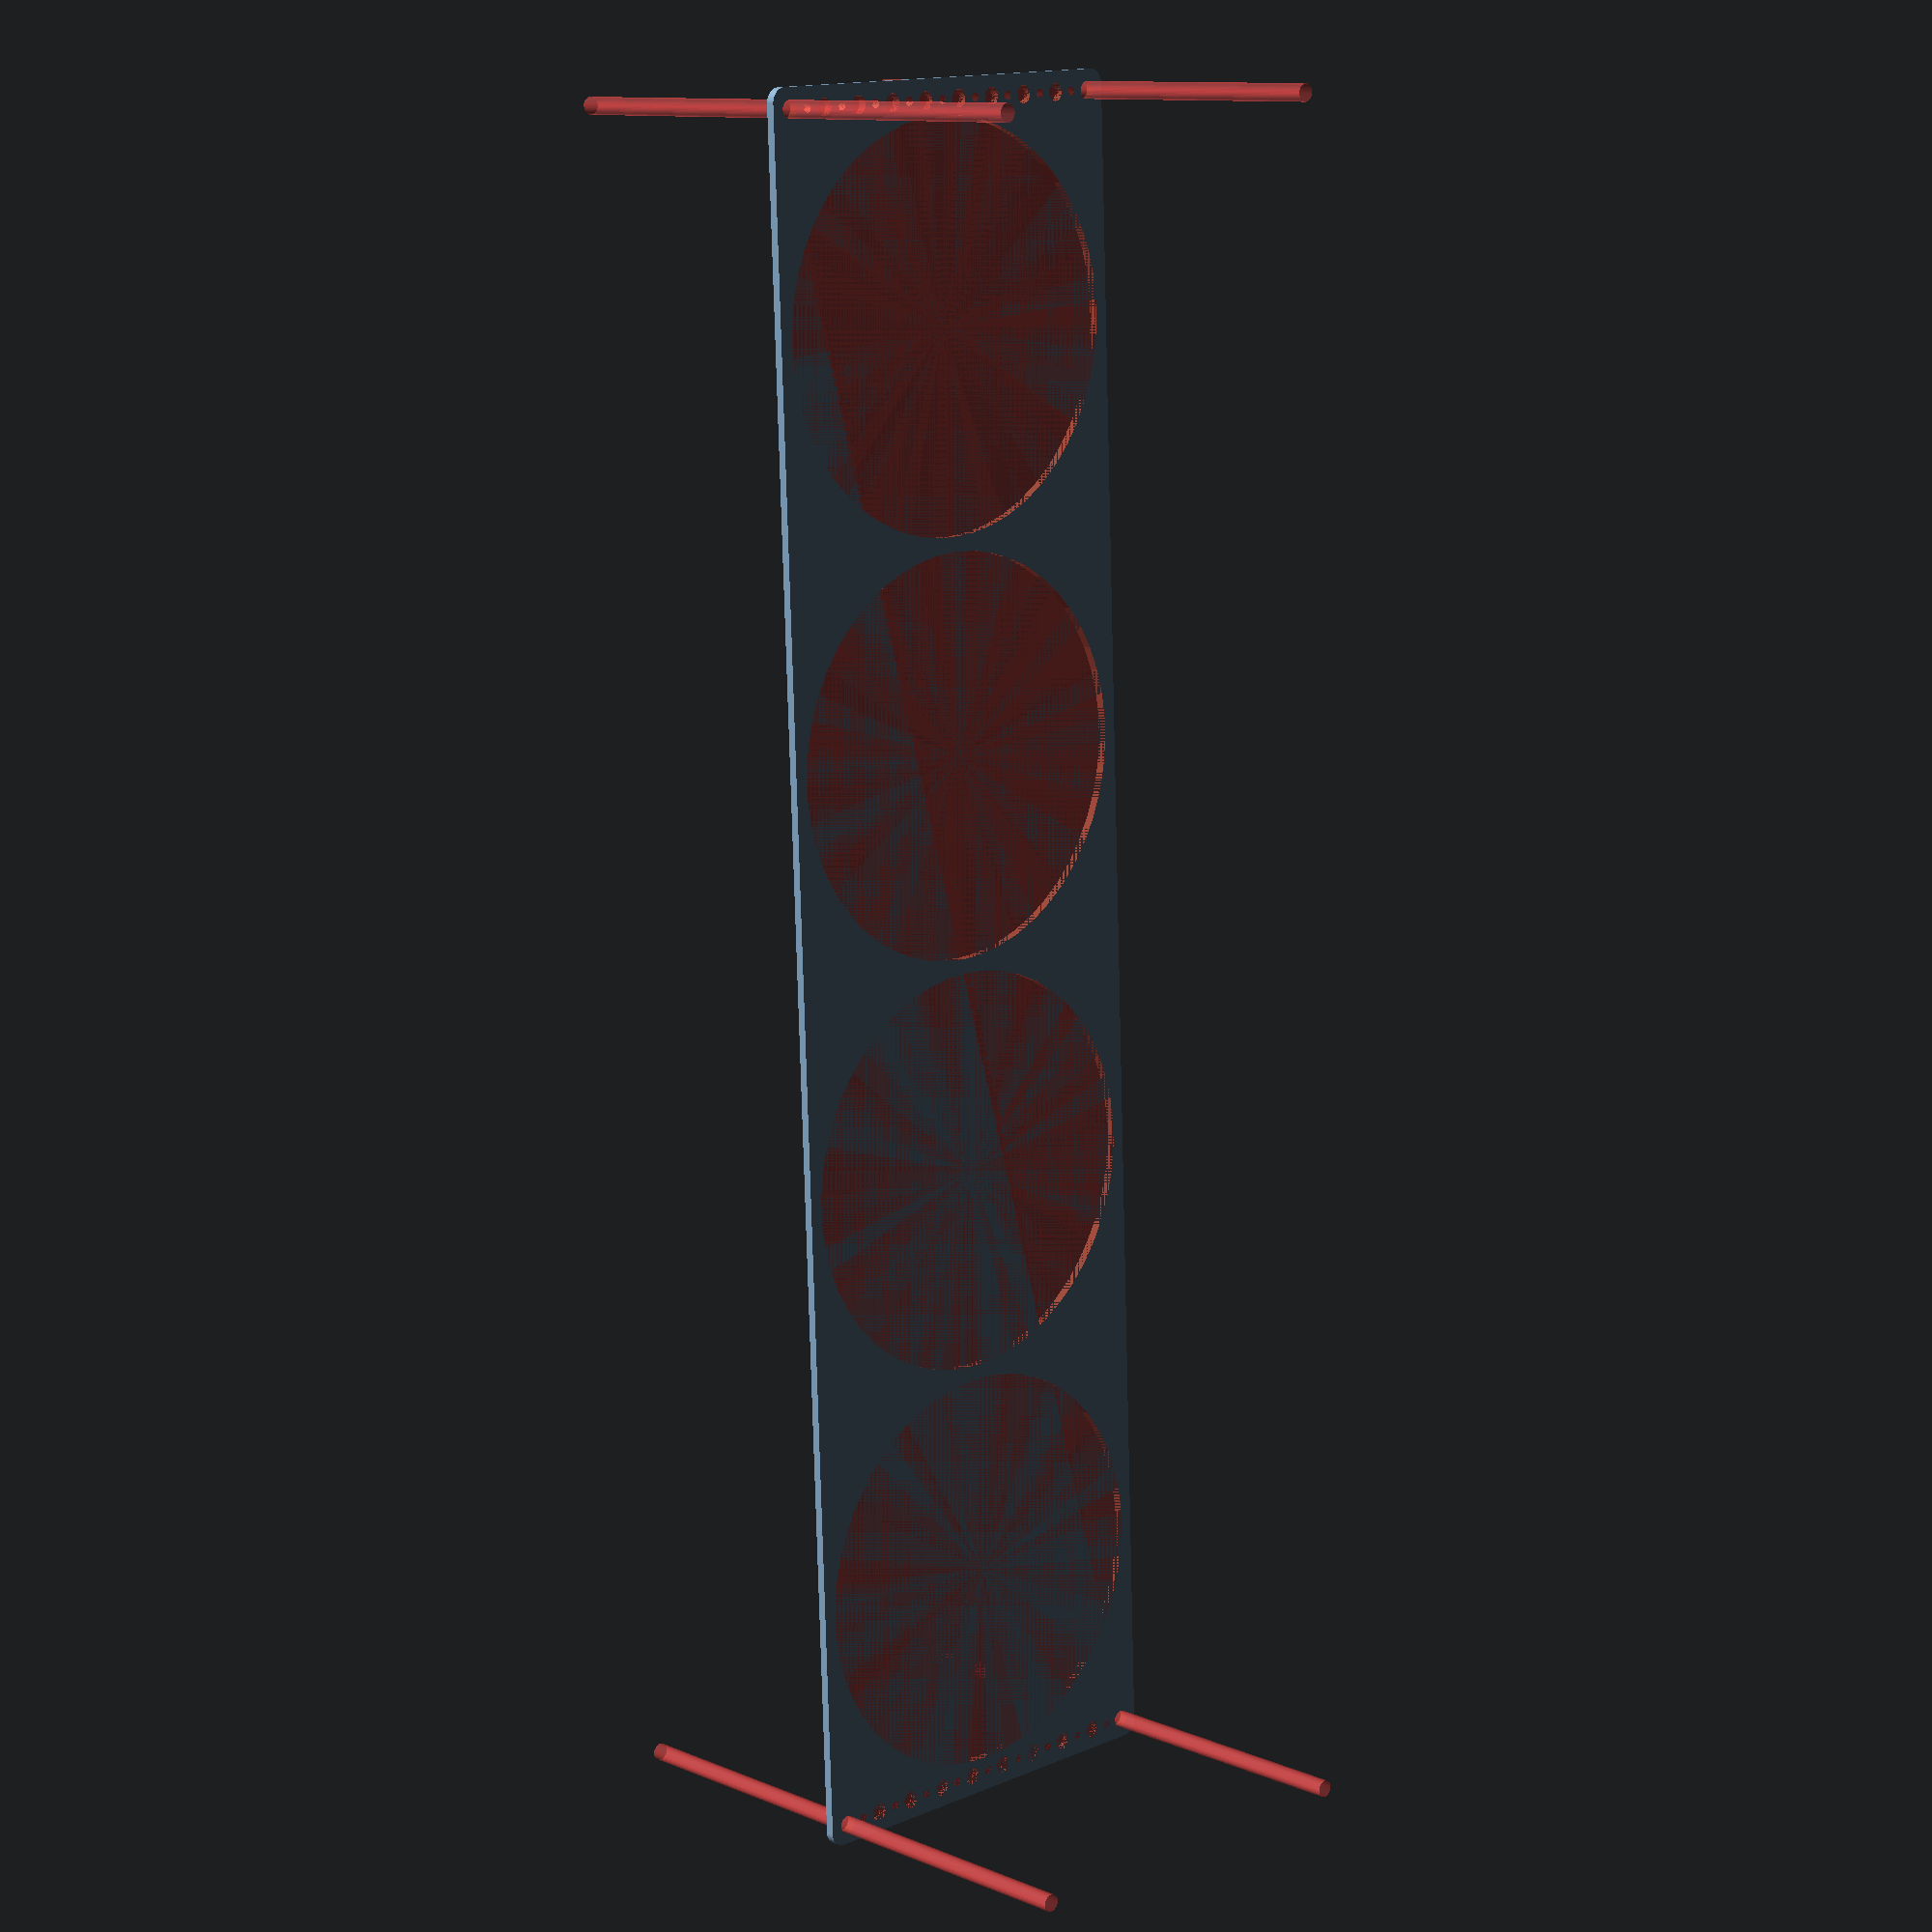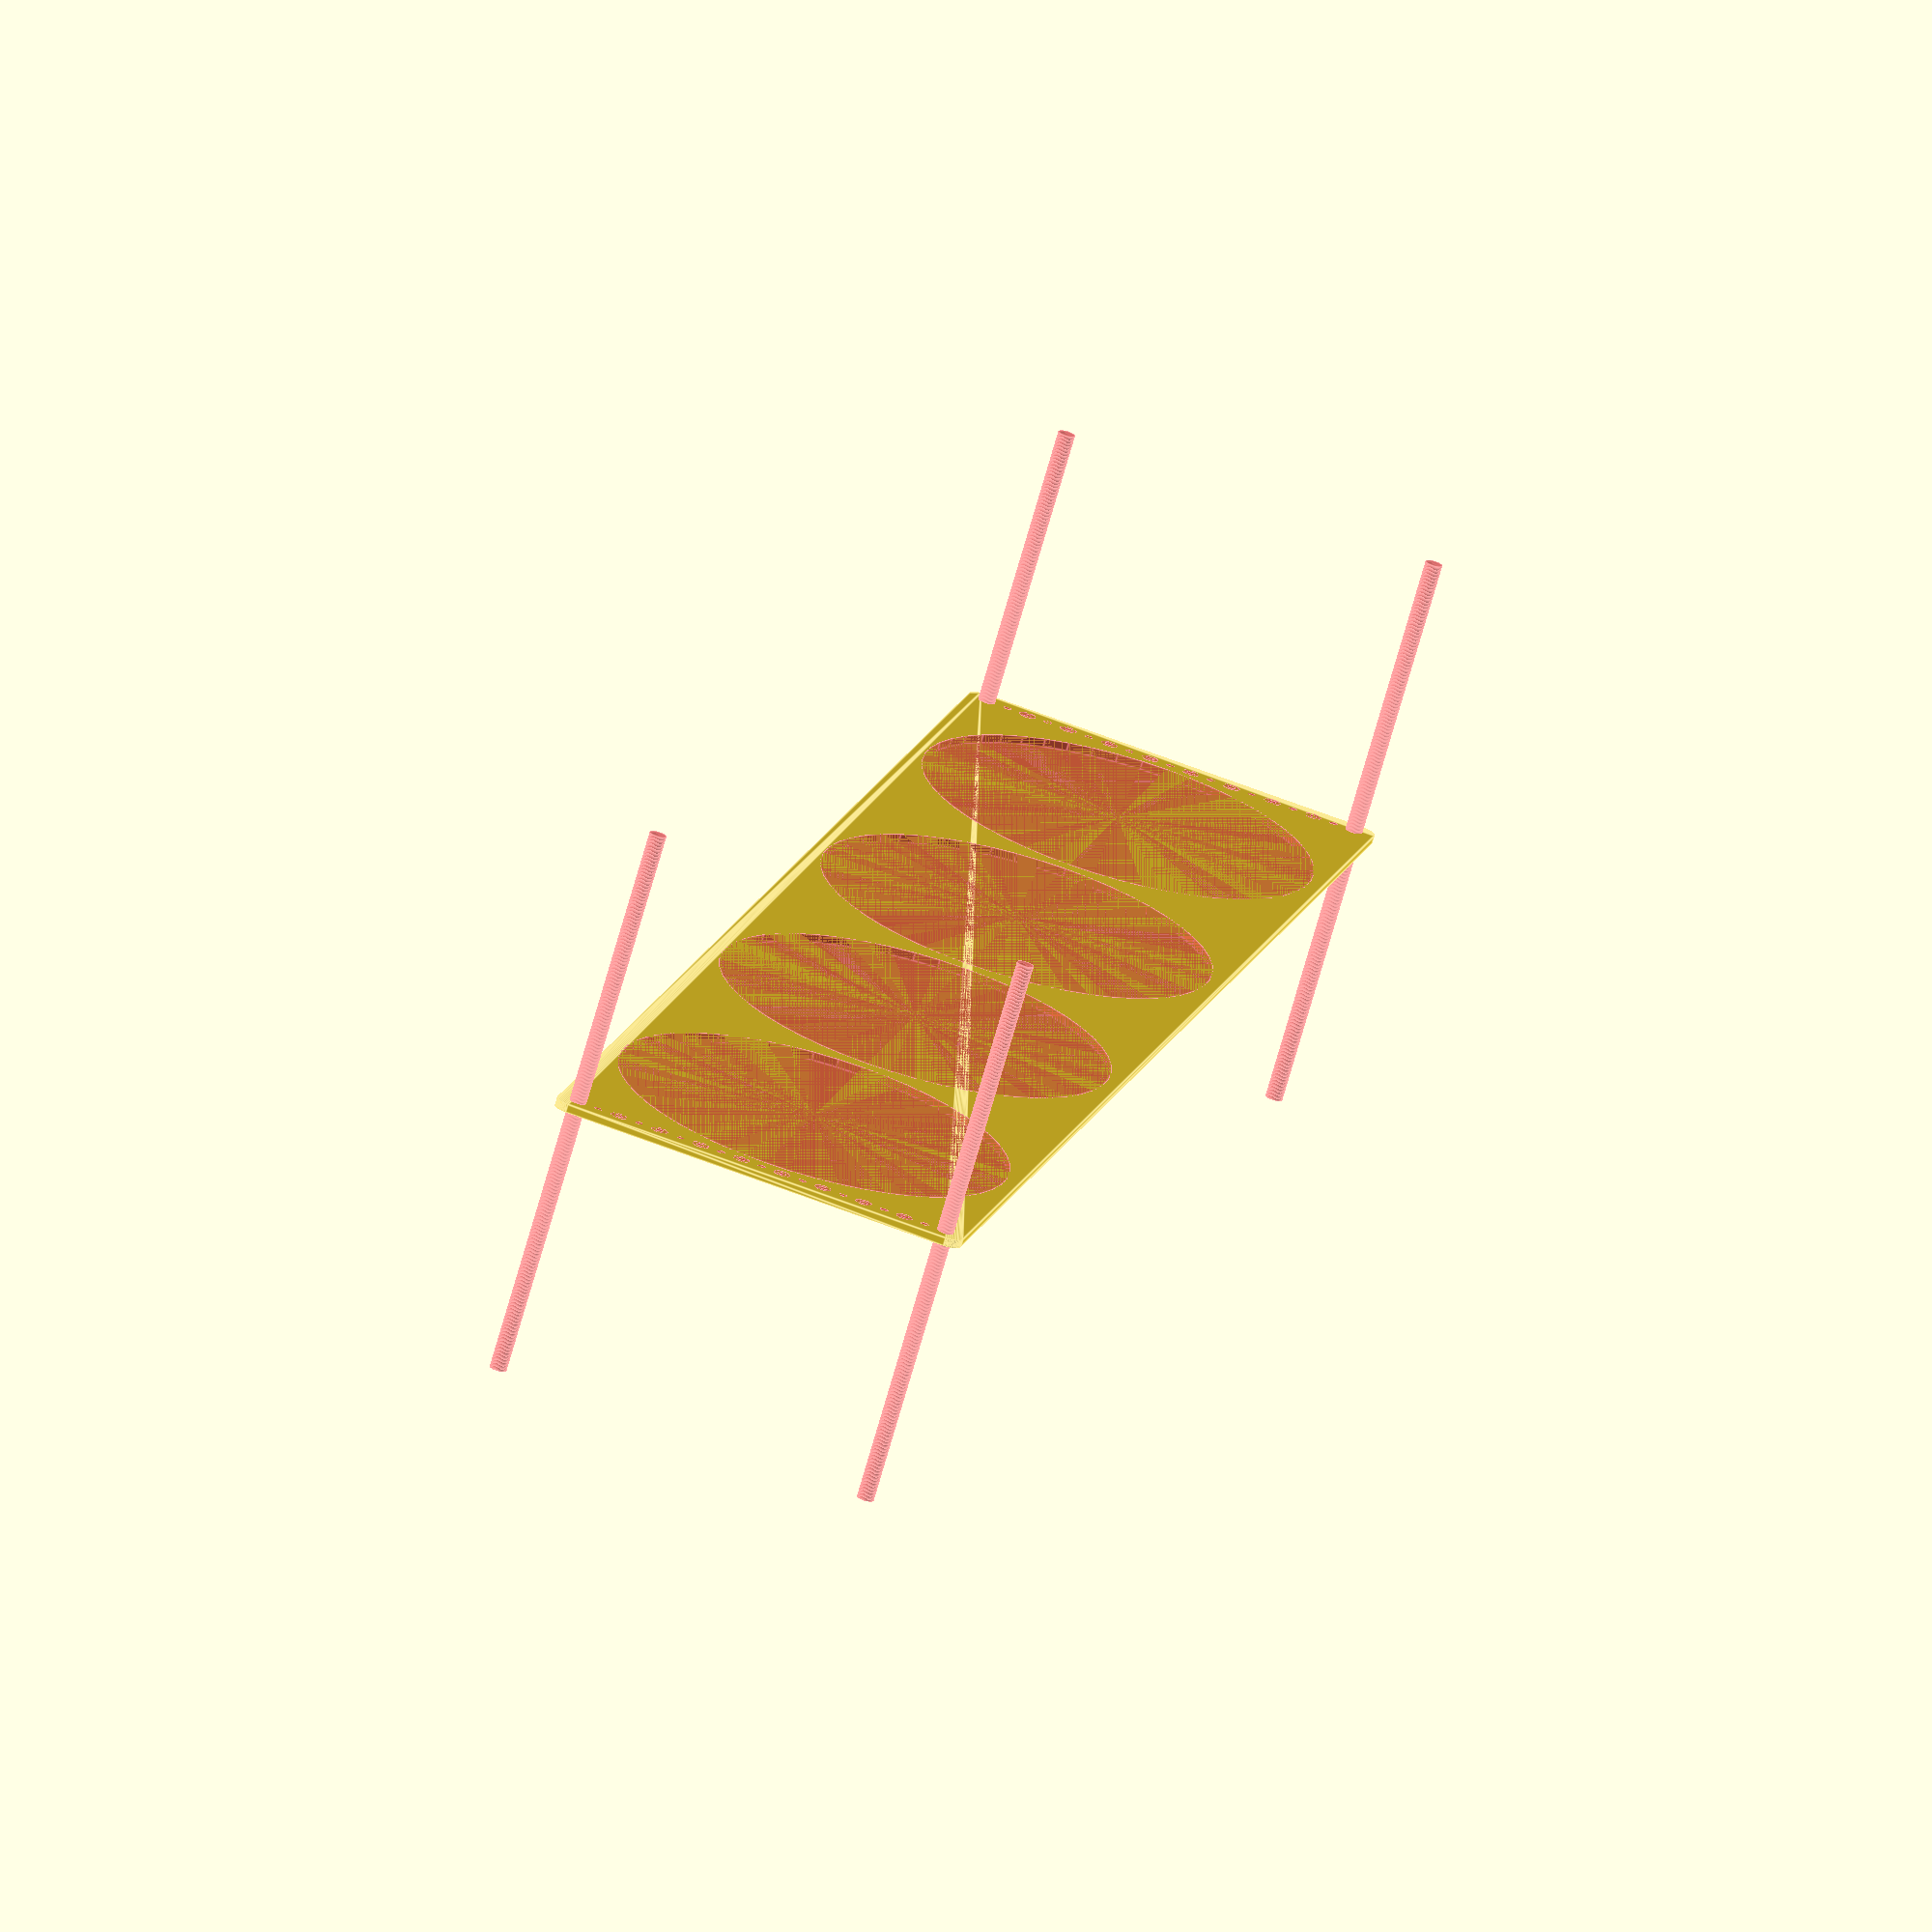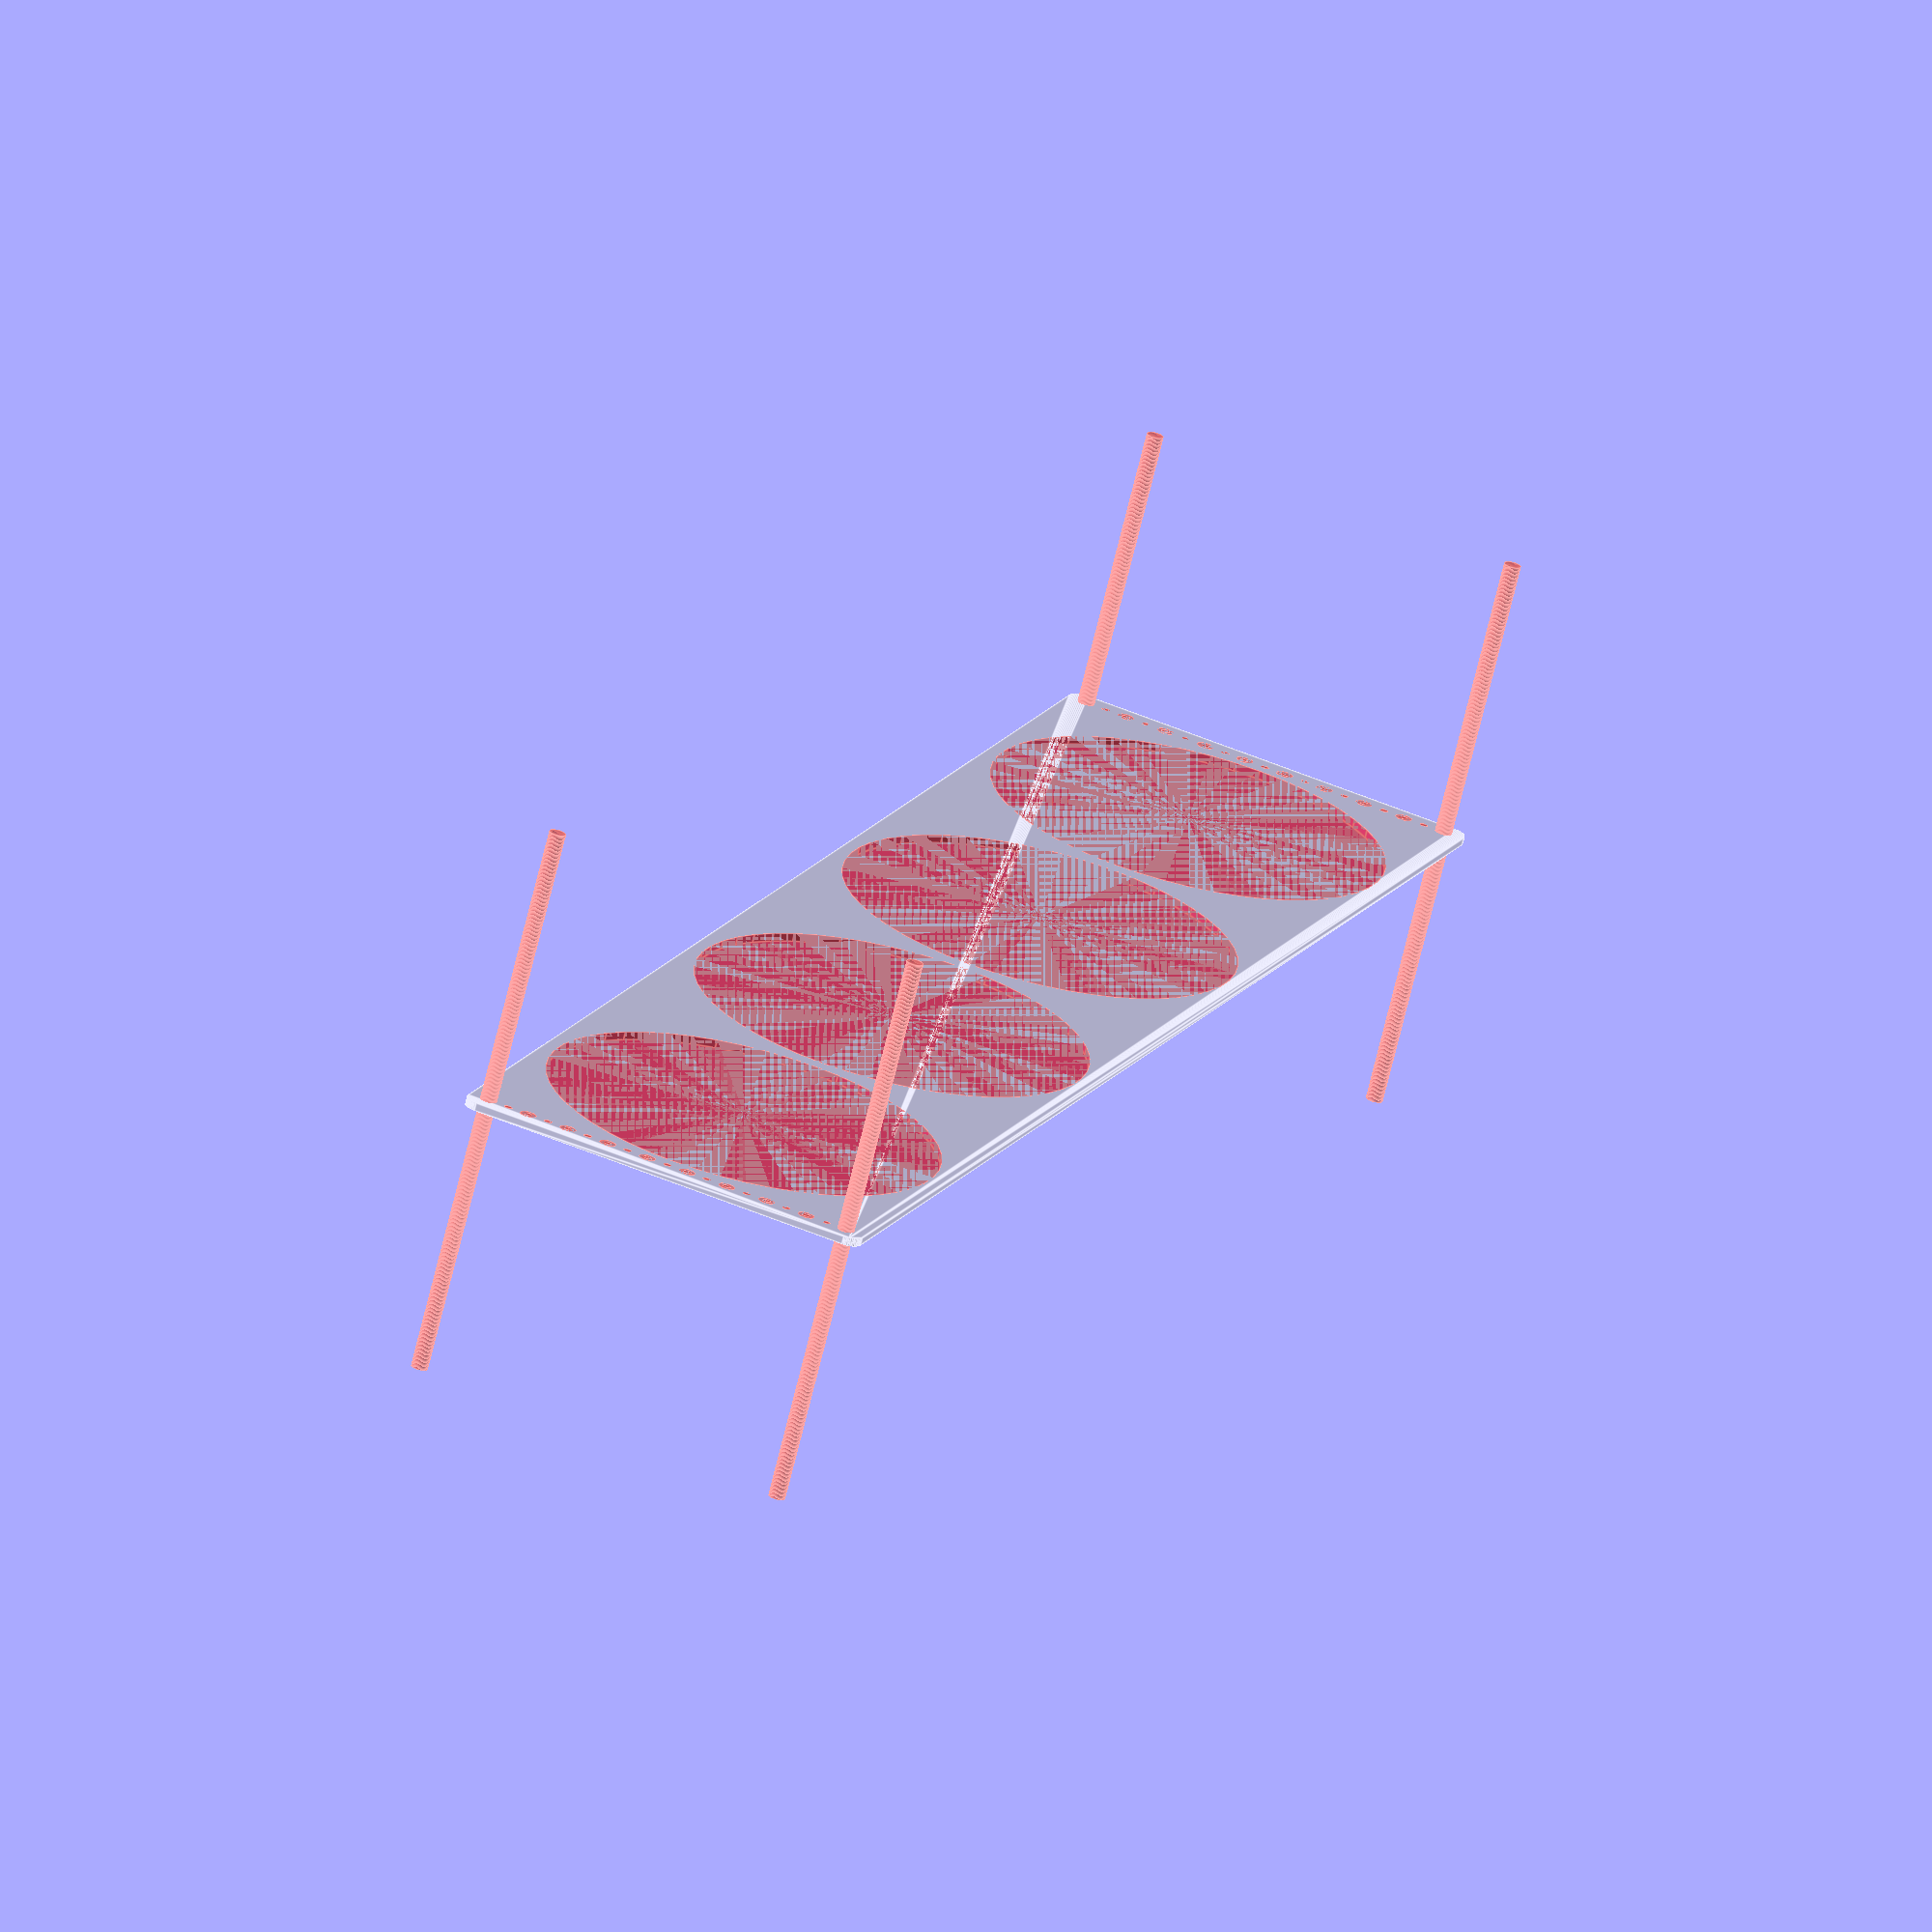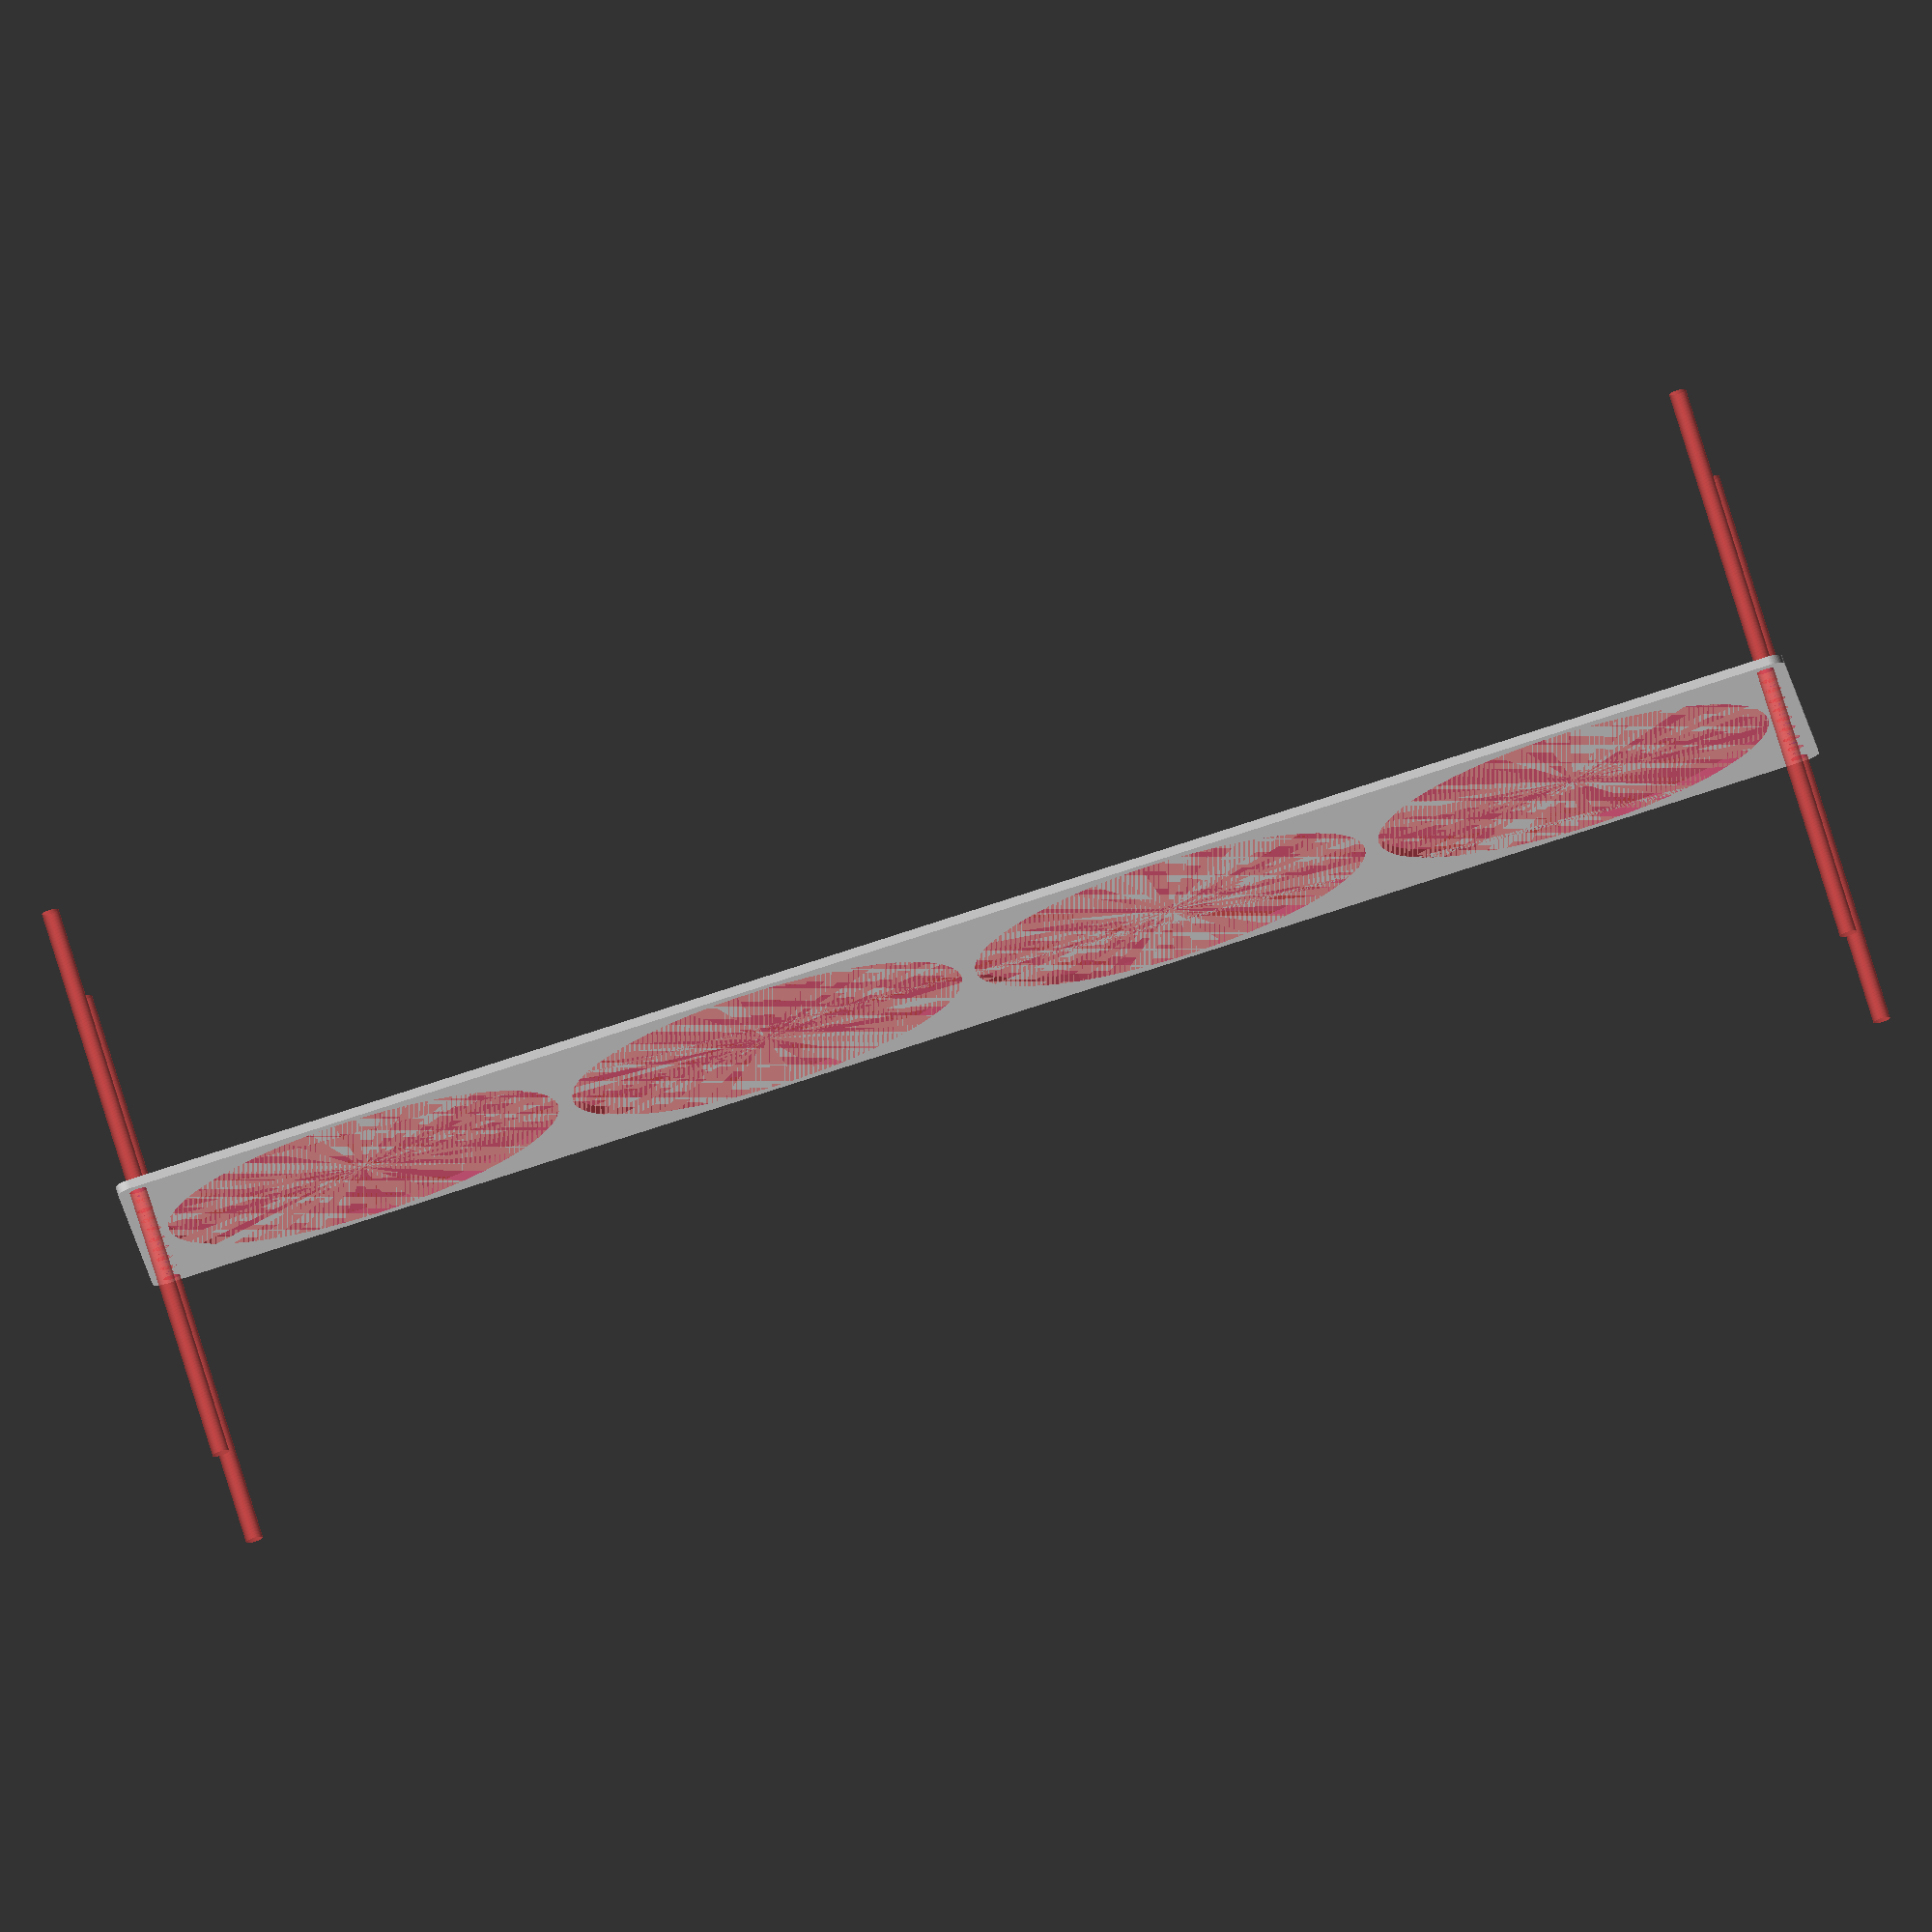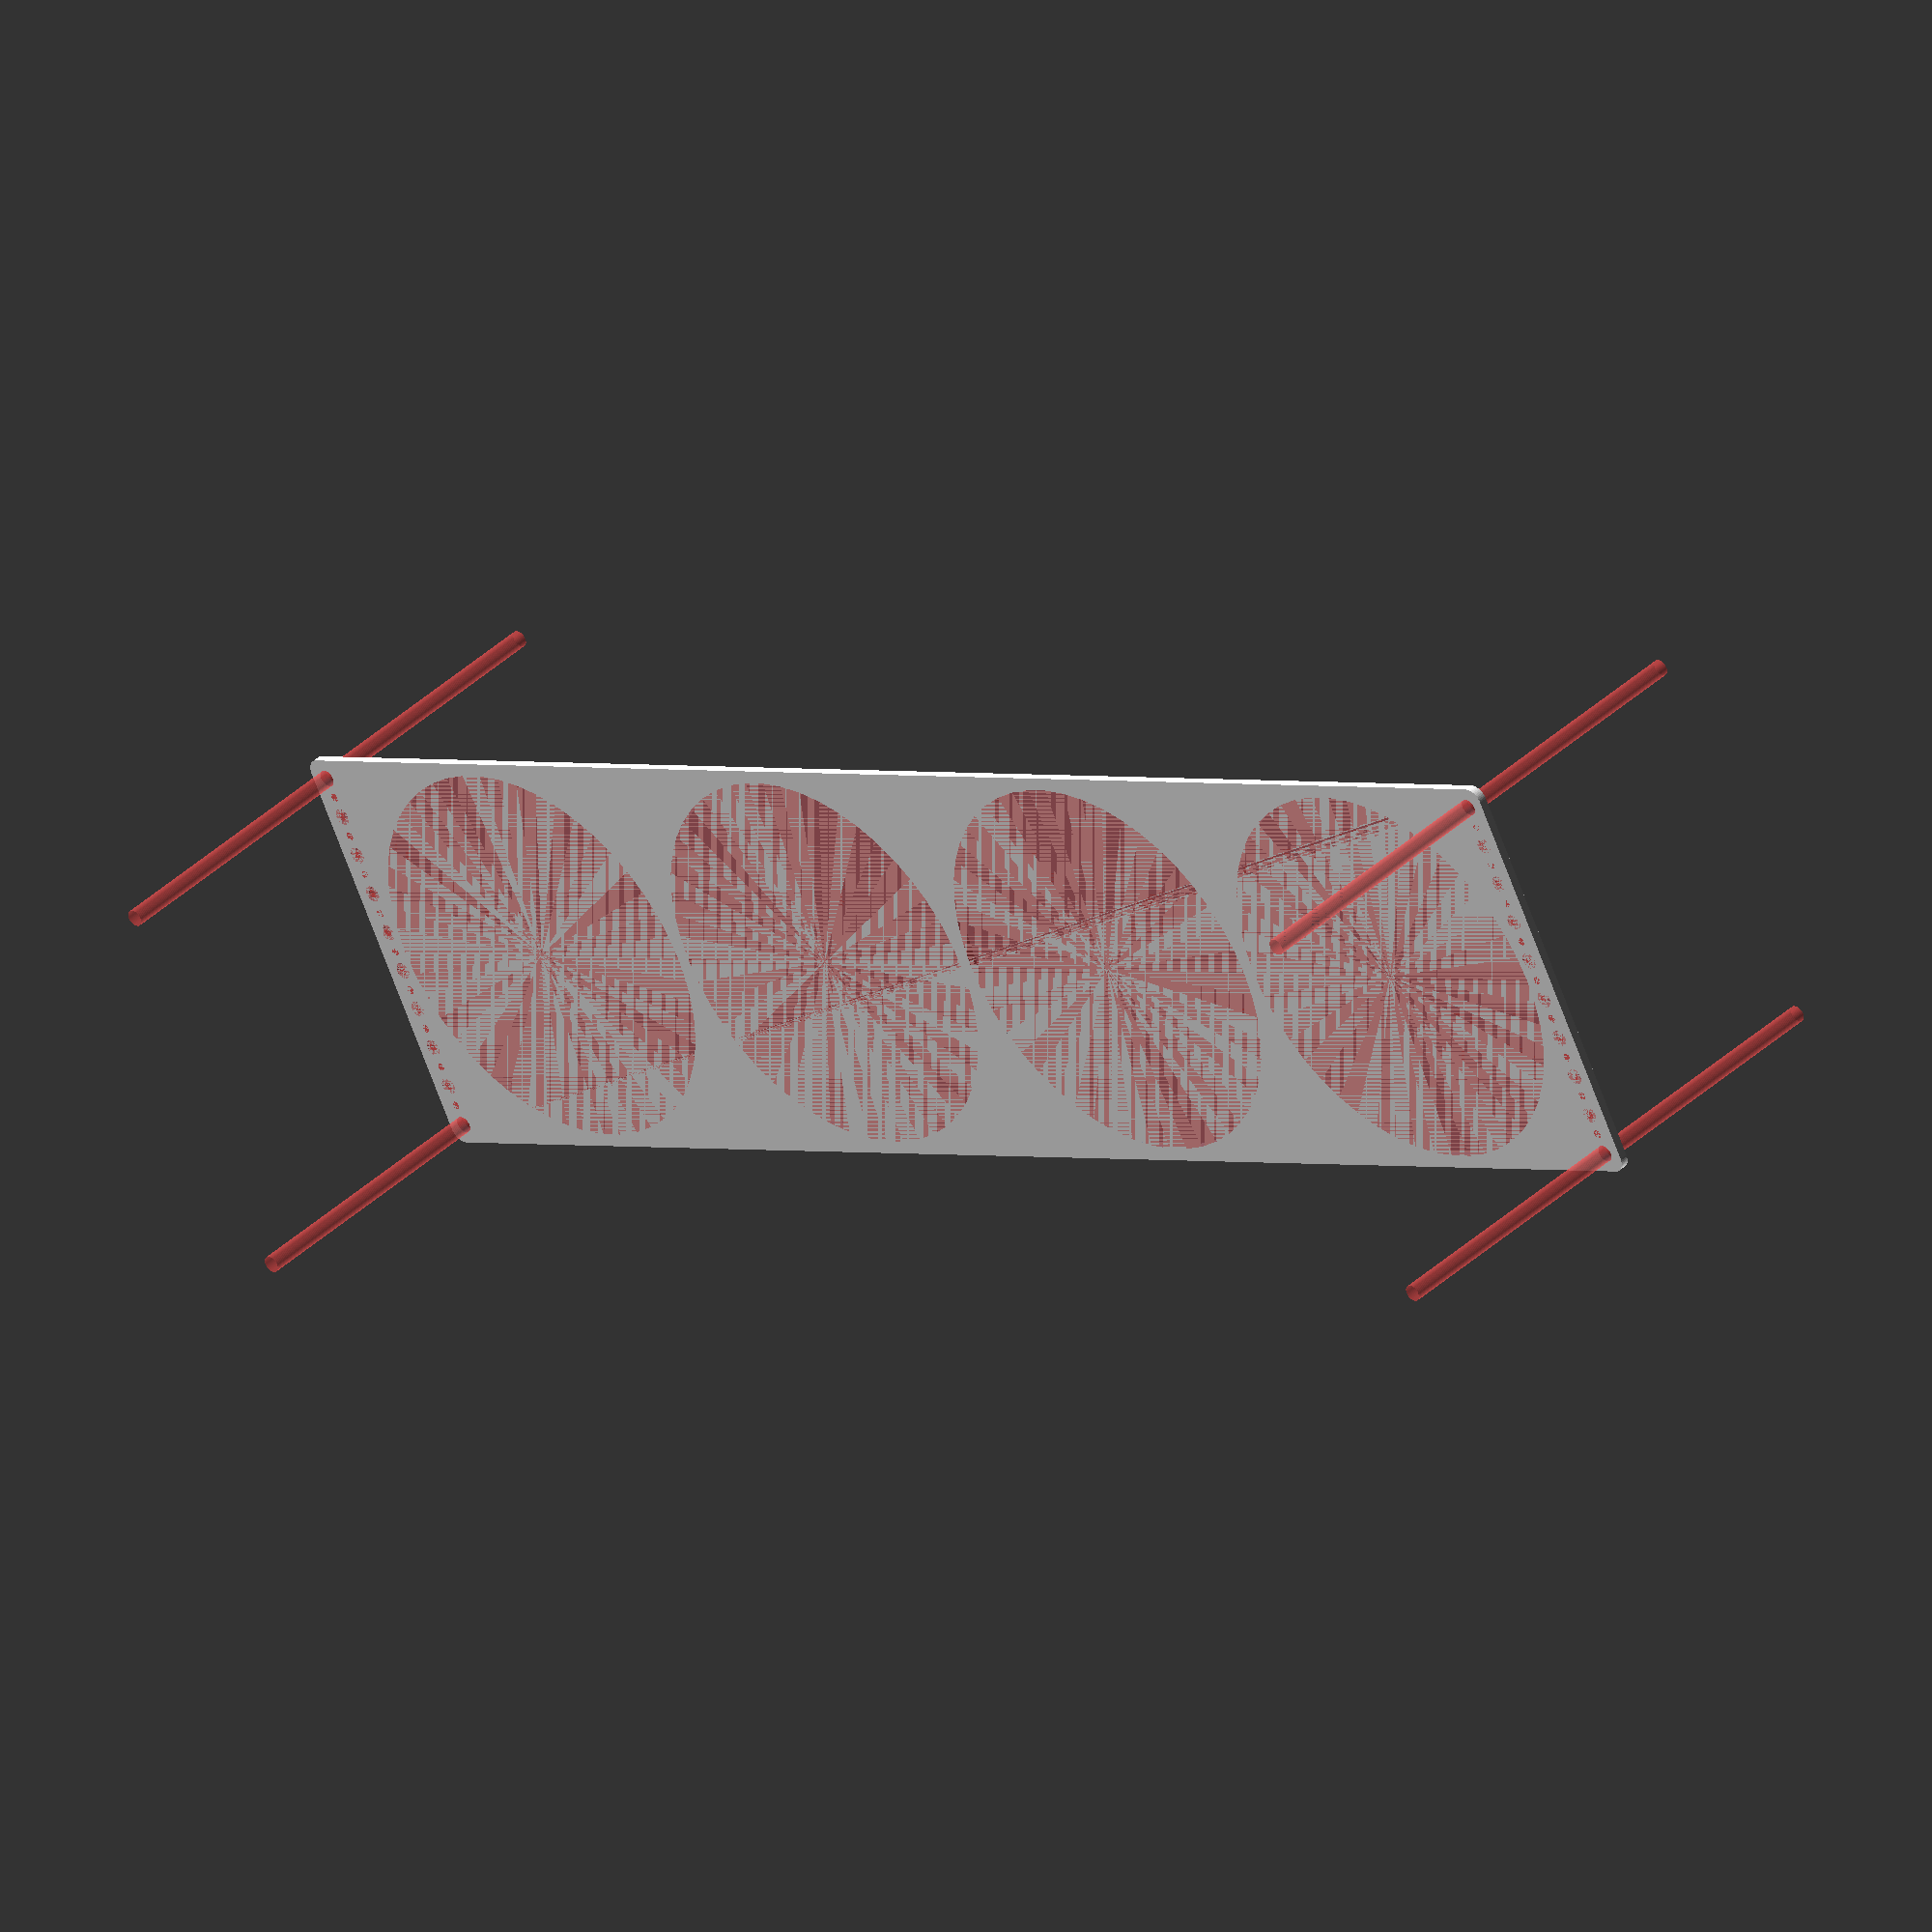
<openscad>
$fn = 50;


difference() {
	union() {
		hull() {
			translate(v = [-294.5000000000, 69.5000000000, 0]) {
				cylinder(h = 3, r = 5);
			}
			translate(v = [294.5000000000, 69.5000000000, 0]) {
				cylinder(h = 3, r = 5);
			}
			translate(v = [-294.5000000000, -69.5000000000, 0]) {
				cylinder(h = 3, r = 5);
			}
			translate(v = [294.5000000000, -69.5000000000, 0]) {
				cylinder(h = 3, r = 5);
			}
		}
	}
	union() {
		#translate(v = [-292.5000000000, -67.5000000000, 0]) {
			cylinder(h = 3, r = 3.0000000000);
		}
		#translate(v = [-292.5000000000, -52.5000000000, 0]) {
			cylinder(h = 3, r = 3.0000000000);
		}
		#translate(v = [-292.5000000000, -37.5000000000, 0]) {
			cylinder(h = 3, r = 3.0000000000);
		}
		#translate(v = [-292.5000000000, -22.5000000000, 0]) {
			cylinder(h = 3, r = 3.0000000000);
		}
		#translate(v = [-292.5000000000, -7.5000000000, 0]) {
			cylinder(h = 3, r = 3.0000000000);
		}
		#translate(v = [-292.5000000000, 7.5000000000, 0]) {
			cylinder(h = 3, r = 3.0000000000);
		}
		#translate(v = [-292.5000000000, 22.5000000000, 0]) {
			cylinder(h = 3, r = 3.0000000000);
		}
		#translate(v = [-292.5000000000, 37.5000000000, 0]) {
			cylinder(h = 3, r = 3.0000000000);
		}
		#translate(v = [-292.5000000000, 52.5000000000, 0]) {
			cylinder(h = 3, r = 3.0000000000);
		}
		#translate(v = [-292.5000000000, 67.5000000000, 0]) {
			cylinder(h = 3, r = 3.0000000000);
		}
		#translate(v = [292.5000000000, -67.5000000000, 0]) {
			cylinder(h = 3, r = 3.0000000000);
		}
		#translate(v = [292.5000000000, -52.5000000000, 0]) {
			cylinder(h = 3, r = 3.0000000000);
		}
		#translate(v = [292.5000000000, -37.5000000000, 0]) {
			cylinder(h = 3, r = 3.0000000000);
		}
		#translate(v = [292.5000000000, -22.5000000000, 0]) {
			cylinder(h = 3, r = 3.0000000000);
		}
		#translate(v = [292.5000000000, -7.5000000000, 0]) {
			cylinder(h = 3, r = 3.0000000000);
		}
		#translate(v = [292.5000000000, 7.5000000000, 0]) {
			cylinder(h = 3, r = 3.0000000000);
		}
		#translate(v = [292.5000000000, 22.5000000000, 0]) {
			cylinder(h = 3, r = 3.0000000000);
		}
		#translate(v = [292.5000000000, 37.5000000000, 0]) {
			cylinder(h = 3, r = 3.0000000000);
		}
		#translate(v = [292.5000000000, 52.5000000000, 0]) {
			cylinder(h = 3, r = 3.0000000000);
		}
		#translate(v = [292.5000000000, 67.5000000000, 0]) {
			cylinder(h = 3, r = 3.0000000000);
		}
		#translate(v = [-292.5000000000, -67.5000000000, -100.0000000000]) {
			cylinder(h = 200, r = 3.0000000000);
		}
		#translate(v = [-292.5000000000, 67.5000000000, -100.0000000000]) {
			cylinder(h = 200, r = 3.0000000000);
		}
		#translate(v = [292.5000000000, -67.5000000000, -100.0000000000]) {
			cylinder(h = 200, r = 3.0000000000);
		}
		#translate(v = [292.5000000000, 67.5000000000, -100.0000000000]) {
			cylinder(h = 200, r = 3.0000000000);
		}
		#translate(v = [-292.5000000000, -67.5000000000, 0]) {
			cylinder(h = 3, r = 1.5000000000);
		}
		#translate(v = [-292.5000000000, -60.0000000000, 0]) {
			cylinder(h = 3, r = 1.5000000000);
		}
		#translate(v = [-292.5000000000, -52.5000000000, 0]) {
			cylinder(h = 3, r = 1.5000000000);
		}
		#translate(v = [-292.5000000000, -45.0000000000, 0]) {
			cylinder(h = 3, r = 1.5000000000);
		}
		#translate(v = [-292.5000000000, -37.5000000000, 0]) {
			cylinder(h = 3, r = 1.5000000000);
		}
		#translate(v = [-292.5000000000, -30.0000000000, 0]) {
			cylinder(h = 3, r = 1.5000000000);
		}
		#translate(v = [-292.5000000000, -22.5000000000, 0]) {
			cylinder(h = 3, r = 1.5000000000);
		}
		#translate(v = [-292.5000000000, -15.0000000000, 0]) {
			cylinder(h = 3, r = 1.5000000000);
		}
		#translate(v = [-292.5000000000, -7.5000000000, 0]) {
			cylinder(h = 3, r = 1.5000000000);
		}
		#translate(v = [-292.5000000000, 0.0000000000, 0]) {
			cylinder(h = 3, r = 1.5000000000);
		}
		#translate(v = [-292.5000000000, 7.5000000000, 0]) {
			cylinder(h = 3, r = 1.5000000000);
		}
		#translate(v = [-292.5000000000, 15.0000000000, 0]) {
			cylinder(h = 3, r = 1.5000000000);
		}
		#translate(v = [-292.5000000000, 22.5000000000, 0]) {
			cylinder(h = 3, r = 1.5000000000);
		}
		#translate(v = [-292.5000000000, 30.0000000000, 0]) {
			cylinder(h = 3, r = 1.5000000000);
		}
		#translate(v = [-292.5000000000, 37.5000000000, 0]) {
			cylinder(h = 3, r = 1.5000000000);
		}
		#translate(v = [-292.5000000000, 45.0000000000, 0]) {
			cylinder(h = 3, r = 1.5000000000);
		}
		#translate(v = [-292.5000000000, 52.5000000000, 0]) {
			cylinder(h = 3, r = 1.5000000000);
		}
		#translate(v = [-292.5000000000, 60.0000000000, 0]) {
			cylinder(h = 3, r = 1.5000000000);
		}
		#translate(v = [-292.5000000000, 67.5000000000, 0]) {
			cylinder(h = 3, r = 1.5000000000);
		}
		#translate(v = [292.5000000000, -67.5000000000, 0]) {
			cylinder(h = 3, r = 1.5000000000);
		}
		#translate(v = [292.5000000000, -60.0000000000, 0]) {
			cylinder(h = 3, r = 1.5000000000);
		}
		#translate(v = [292.5000000000, -52.5000000000, 0]) {
			cylinder(h = 3, r = 1.5000000000);
		}
		#translate(v = [292.5000000000, -45.0000000000, 0]) {
			cylinder(h = 3, r = 1.5000000000);
		}
		#translate(v = [292.5000000000, -37.5000000000, 0]) {
			cylinder(h = 3, r = 1.5000000000);
		}
		#translate(v = [292.5000000000, -30.0000000000, 0]) {
			cylinder(h = 3, r = 1.5000000000);
		}
		#translate(v = [292.5000000000, -22.5000000000, 0]) {
			cylinder(h = 3, r = 1.5000000000);
		}
		#translate(v = [292.5000000000, -15.0000000000, 0]) {
			cylinder(h = 3, r = 1.5000000000);
		}
		#translate(v = [292.5000000000, -7.5000000000, 0]) {
			cylinder(h = 3, r = 1.5000000000);
		}
		#translate(v = [292.5000000000, 0.0000000000, 0]) {
			cylinder(h = 3, r = 1.5000000000);
		}
		#translate(v = [292.5000000000, 7.5000000000, 0]) {
			cylinder(h = 3, r = 1.5000000000);
		}
		#translate(v = [292.5000000000, 15.0000000000, 0]) {
			cylinder(h = 3, r = 1.5000000000);
		}
		#translate(v = [292.5000000000, 22.5000000000, 0]) {
			cylinder(h = 3, r = 1.5000000000);
		}
		#translate(v = [292.5000000000, 30.0000000000, 0]) {
			cylinder(h = 3, r = 1.5000000000);
		}
		#translate(v = [292.5000000000, 37.5000000000, 0]) {
			cylinder(h = 3, r = 1.5000000000);
		}
		#translate(v = [292.5000000000, 45.0000000000, 0]) {
			cylinder(h = 3, r = 1.5000000000);
		}
		#translate(v = [292.5000000000, 52.5000000000, 0]) {
			cylinder(h = 3, r = 1.5000000000);
		}
		#translate(v = [292.5000000000, 60.0000000000, 0]) {
			cylinder(h = 3, r = 1.5000000000);
		}
		#translate(v = [292.5000000000, 67.5000000000, 0]) {
			cylinder(h = 3, r = 1.5000000000);
		}
		#translate(v = [-292.5000000000, -67.5000000000, 0]) {
			cylinder(h = 3, r = 1.5000000000);
		}
		#translate(v = [-292.5000000000, -60.0000000000, 0]) {
			cylinder(h = 3, r = 1.5000000000);
		}
		#translate(v = [-292.5000000000, -52.5000000000, 0]) {
			cylinder(h = 3, r = 1.5000000000);
		}
		#translate(v = [-292.5000000000, -45.0000000000, 0]) {
			cylinder(h = 3, r = 1.5000000000);
		}
		#translate(v = [-292.5000000000, -37.5000000000, 0]) {
			cylinder(h = 3, r = 1.5000000000);
		}
		#translate(v = [-292.5000000000, -30.0000000000, 0]) {
			cylinder(h = 3, r = 1.5000000000);
		}
		#translate(v = [-292.5000000000, -22.5000000000, 0]) {
			cylinder(h = 3, r = 1.5000000000);
		}
		#translate(v = [-292.5000000000, -15.0000000000, 0]) {
			cylinder(h = 3, r = 1.5000000000);
		}
		#translate(v = [-292.5000000000, -7.5000000000, 0]) {
			cylinder(h = 3, r = 1.5000000000);
		}
		#translate(v = [-292.5000000000, 0.0000000000, 0]) {
			cylinder(h = 3, r = 1.5000000000);
		}
		#translate(v = [-292.5000000000, 7.5000000000, 0]) {
			cylinder(h = 3, r = 1.5000000000);
		}
		#translate(v = [-292.5000000000, 15.0000000000, 0]) {
			cylinder(h = 3, r = 1.5000000000);
		}
		#translate(v = [-292.5000000000, 22.5000000000, 0]) {
			cylinder(h = 3, r = 1.5000000000);
		}
		#translate(v = [-292.5000000000, 30.0000000000, 0]) {
			cylinder(h = 3, r = 1.5000000000);
		}
		#translate(v = [-292.5000000000, 37.5000000000, 0]) {
			cylinder(h = 3, r = 1.5000000000);
		}
		#translate(v = [-292.5000000000, 45.0000000000, 0]) {
			cylinder(h = 3, r = 1.5000000000);
		}
		#translate(v = [-292.5000000000, 52.5000000000, 0]) {
			cylinder(h = 3, r = 1.5000000000);
		}
		#translate(v = [-292.5000000000, 60.0000000000, 0]) {
			cylinder(h = 3, r = 1.5000000000);
		}
		#translate(v = [-292.5000000000, 67.5000000000, 0]) {
			cylinder(h = 3, r = 1.5000000000);
		}
		#translate(v = [292.5000000000, -67.5000000000, 0]) {
			cylinder(h = 3, r = 1.5000000000);
		}
		#translate(v = [292.5000000000, -60.0000000000, 0]) {
			cylinder(h = 3, r = 1.5000000000);
		}
		#translate(v = [292.5000000000, -52.5000000000, 0]) {
			cylinder(h = 3, r = 1.5000000000);
		}
		#translate(v = [292.5000000000, -45.0000000000, 0]) {
			cylinder(h = 3, r = 1.5000000000);
		}
		#translate(v = [292.5000000000, -37.5000000000, 0]) {
			cylinder(h = 3, r = 1.5000000000);
		}
		#translate(v = [292.5000000000, -30.0000000000, 0]) {
			cylinder(h = 3, r = 1.5000000000);
		}
		#translate(v = [292.5000000000, -22.5000000000, 0]) {
			cylinder(h = 3, r = 1.5000000000);
		}
		#translate(v = [292.5000000000, -15.0000000000, 0]) {
			cylinder(h = 3, r = 1.5000000000);
		}
		#translate(v = [292.5000000000, -7.5000000000, 0]) {
			cylinder(h = 3, r = 1.5000000000);
		}
		#translate(v = [292.5000000000, 0.0000000000, 0]) {
			cylinder(h = 3, r = 1.5000000000);
		}
		#translate(v = [292.5000000000, 7.5000000000, 0]) {
			cylinder(h = 3, r = 1.5000000000);
		}
		#translate(v = [292.5000000000, 15.0000000000, 0]) {
			cylinder(h = 3, r = 1.5000000000);
		}
		#translate(v = [292.5000000000, 22.5000000000, 0]) {
			cylinder(h = 3, r = 1.5000000000);
		}
		#translate(v = [292.5000000000, 30.0000000000, 0]) {
			cylinder(h = 3, r = 1.5000000000);
		}
		#translate(v = [292.5000000000, 37.5000000000, 0]) {
			cylinder(h = 3, r = 1.5000000000);
		}
		#translate(v = [292.5000000000, 45.0000000000, 0]) {
			cylinder(h = 3, r = 1.5000000000);
		}
		#translate(v = [292.5000000000, 52.5000000000, 0]) {
			cylinder(h = 3, r = 1.5000000000);
		}
		#translate(v = [292.5000000000, 60.0000000000, 0]) {
			cylinder(h = 3, r = 1.5000000000);
		}
		#translate(v = [292.5000000000, 67.5000000000, 0]) {
			cylinder(h = 3, r = 1.5000000000);
		}
		#translate(v = [-292.5000000000, -67.5000000000, 0]) {
			cylinder(h = 3, r = 1.5000000000);
		}
		#translate(v = [-292.5000000000, -60.0000000000, 0]) {
			cylinder(h = 3, r = 1.5000000000);
		}
		#translate(v = [-292.5000000000, -52.5000000000, 0]) {
			cylinder(h = 3, r = 1.5000000000);
		}
		#translate(v = [-292.5000000000, -45.0000000000, 0]) {
			cylinder(h = 3, r = 1.5000000000);
		}
		#translate(v = [-292.5000000000, -37.5000000000, 0]) {
			cylinder(h = 3, r = 1.5000000000);
		}
		#translate(v = [-292.5000000000, -30.0000000000, 0]) {
			cylinder(h = 3, r = 1.5000000000);
		}
		#translate(v = [-292.5000000000, -22.5000000000, 0]) {
			cylinder(h = 3, r = 1.5000000000);
		}
		#translate(v = [-292.5000000000, -15.0000000000, 0]) {
			cylinder(h = 3, r = 1.5000000000);
		}
		#translate(v = [-292.5000000000, -7.5000000000, 0]) {
			cylinder(h = 3, r = 1.5000000000);
		}
		#translate(v = [-292.5000000000, 0.0000000000, 0]) {
			cylinder(h = 3, r = 1.5000000000);
		}
		#translate(v = [-292.5000000000, 7.5000000000, 0]) {
			cylinder(h = 3, r = 1.5000000000);
		}
		#translate(v = [-292.5000000000, 15.0000000000, 0]) {
			cylinder(h = 3, r = 1.5000000000);
		}
		#translate(v = [-292.5000000000, 22.5000000000, 0]) {
			cylinder(h = 3, r = 1.5000000000);
		}
		#translate(v = [-292.5000000000, 30.0000000000, 0]) {
			cylinder(h = 3, r = 1.5000000000);
		}
		#translate(v = [-292.5000000000, 37.5000000000, 0]) {
			cylinder(h = 3, r = 1.5000000000);
		}
		#translate(v = [-292.5000000000, 45.0000000000, 0]) {
			cylinder(h = 3, r = 1.5000000000);
		}
		#translate(v = [-292.5000000000, 52.5000000000, 0]) {
			cylinder(h = 3, r = 1.5000000000);
		}
		#translate(v = [-292.5000000000, 60.0000000000, 0]) {
			cylinder(h = 3, r = 1.5000000000);
		}
		#translate(v = [-292.5000000000, 67.5000000000, 0]) {
			cylinder(h = 3, r = 1.5000000000);
		}
		#translate(v = [292.5000000000, -67.5000000000, 0]) {
			cylinder(h = 3, r = 1.5000000000);
		}
		#translate(v = [292.5000000000, -60.0000000000, 0]) {
			cylinder(h = 3, r = 1.5000000000);
		}
		#translate(v = [292.5000000000, -52.5000000000, 0]) {
			cylinder(h = 3, r = 1.5000000000);
		}
		#translate(v = [292.5000000000, -45.0000000000, 0]) {
			cylinder(h = 3, r = 1.5000000000);
		}
		#translate(v = [292.5000000000, -37.5000000000, 0]) {
			cylinder(h = 3, r = 1.5000000000);
		}
		#translate(v = [292.5000000000, -30.0000000000, 0]) {
			cylinder(h = 3, r = 1.5000000000);
		}
		#translate(v = [292.5000000000, -22.5000000000, 0]) {
			cylinder(h = 3, r = 1.5000000000);
		}
		#translate(v = [292.5000000000, -15.0000000000, 0]) {
			cylinder(h = 3, r = 1.5000000000);
		}
		#translate(v = [292.5000000000, -7.5000000000, 0]) {
			cylinder(h = 3, r = 1.5000000000);
		}
		#translate(v = [292.5000000000, 0.0000000000, 0]) {
			cylinder(h = 3, r = 1.5000000000);
		}
		#translate(v = [292.5000000000, 7.5000000000, 0]) {
			cylinder(h = 3, r = 1.5000000000);
		}
		#translate(v = [292.5000000000, 15.0000000000, 0]) {
			cylinder(h = 3, r = 1.5000000000);
		}
		#translate(v = [292.5000000000, 22.5000000000, 0]) {
			cylinder(h = 3, r = 1.5000000000);
		}
		#translate(v = [292.5000000000, 30.0000000000, 0]) {
			cylinder(h = 3, r = 1.5000000000);
		}
		#translate(v = [292.5000000000, 37.5000000000, 0]) {
			cylinder(h = 3, r = 1.5000000000);
		}
		#translate(v = [292.5000000000, 45.0000000000, 0]) {
			cylinder(h = 3, r = 1.5000000000);
		}
		#translate(v = [292.5000000000, 52.5000000000, 0]) {
			cylinder(h = 3, r = 1.5000000000);
		}
		#translate(v = [292.5000000000, 60.0000000000, 0]) {
			cylinder(h = 3, r = 1.5000000000);
		}
		#translate(v = [292.5000000000, 67.5000000000, 0]) {
			cylinder(h = 3, r = 1.5000000000);
		}
		#translate(v = [-217.5000000000, 0, 0]) {
			cylinder(h = 3, r = 70.0000000000);
		}
		#translate(v = [-72.5000000000, 0, 0]) {
			cylinder(h = 3, r = 70.0000000000);
		}
		#translate(v = [72.5000000000, 0, 0]) {
			cylinder(h = 3, r = 70.0000000000);
		}
		#translate(v = [217.5000000000, 0, 0]) {
			cylinder(h = 3, r = 70.0000000000);
		}
	}
}
</openscad>
<views>
elev=169.1 azim=272.1 roll=43.8 proj=p view=wireframe
elev=252.0 azim=75.6 roll=15.9 proj=o view=edges
elev=250.4 azim=248.9 roll=13.7 proj=o view=edges
elev=284.2 azim=174.9 roll=343.0 proj=o view=wireframe
elev=320.5 azim=27.4 roll=221.2 proj=o view=wireframe
</views>
